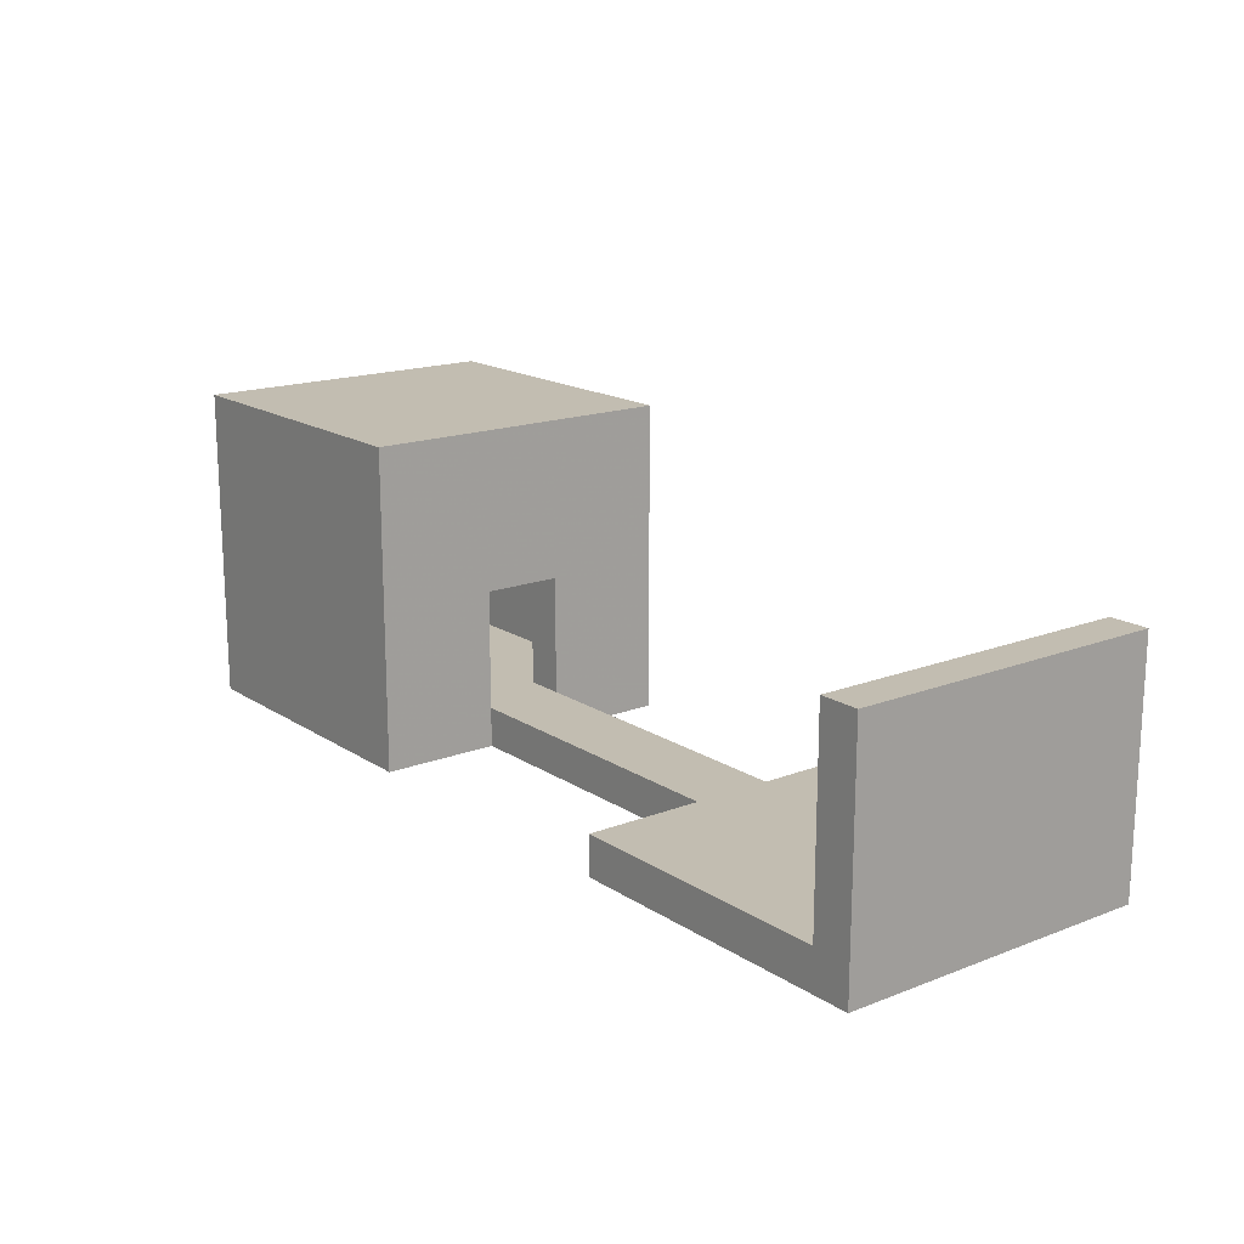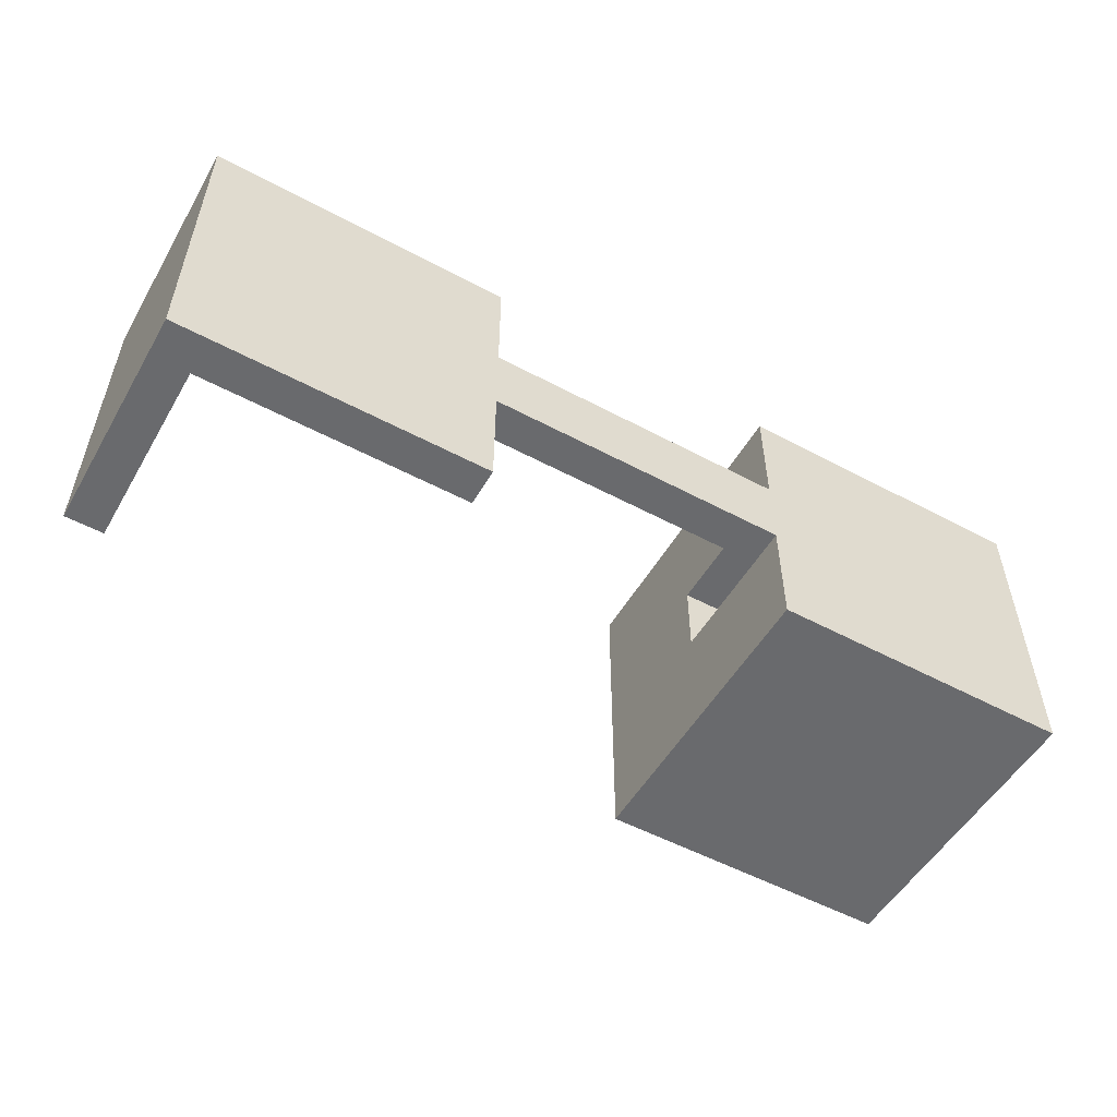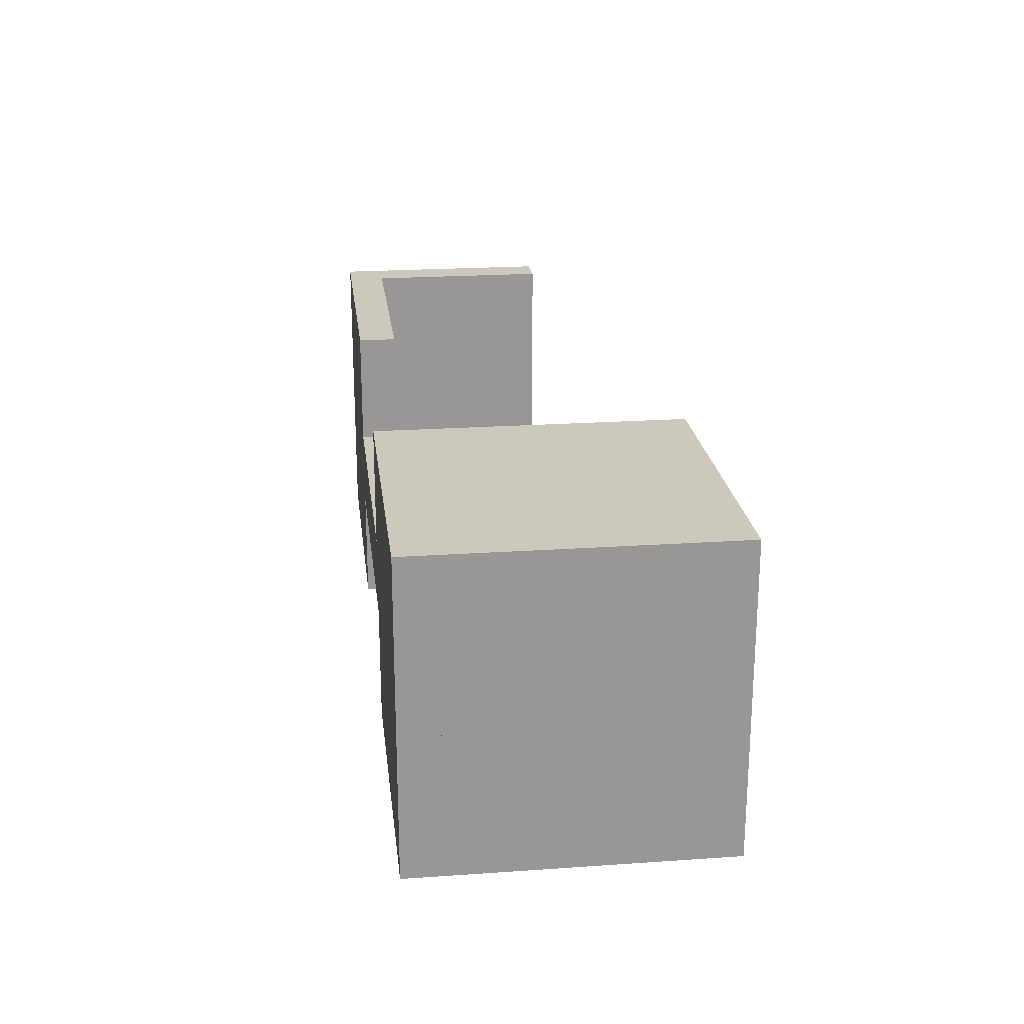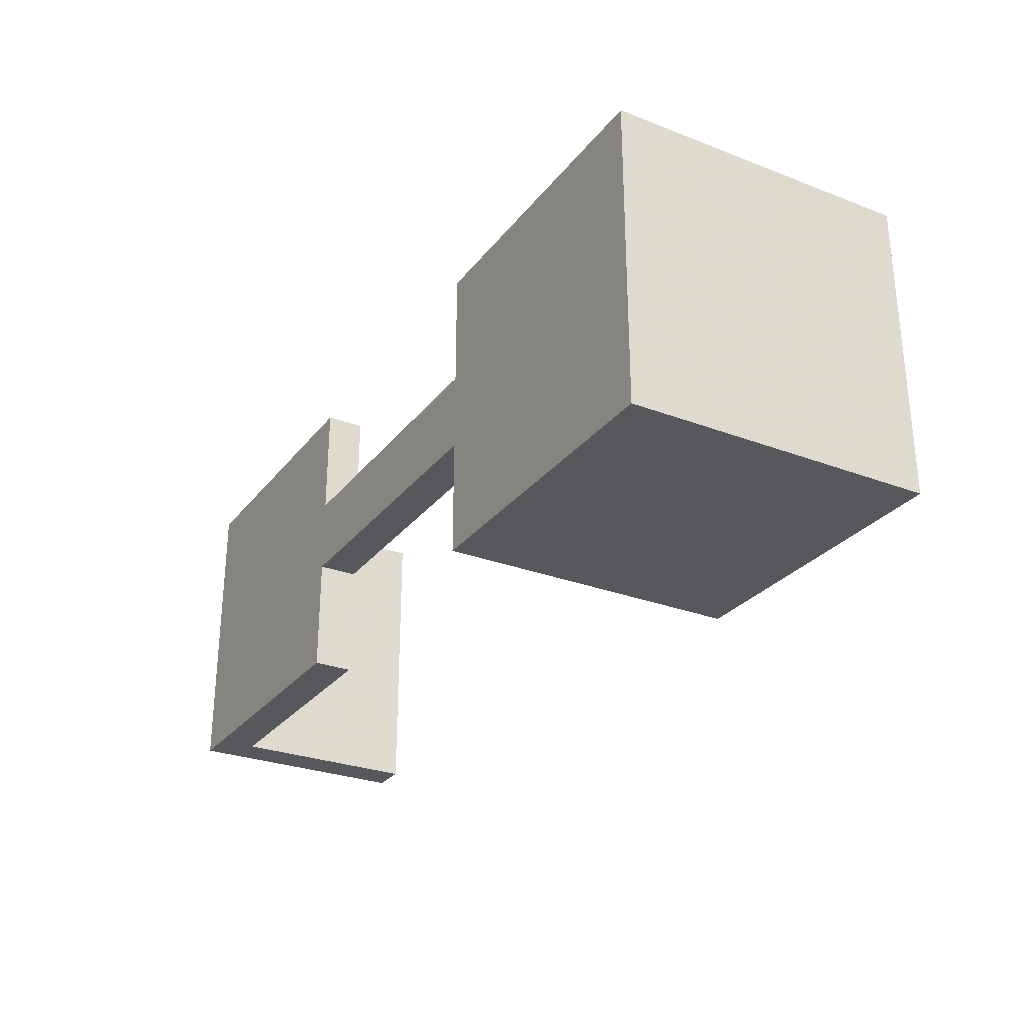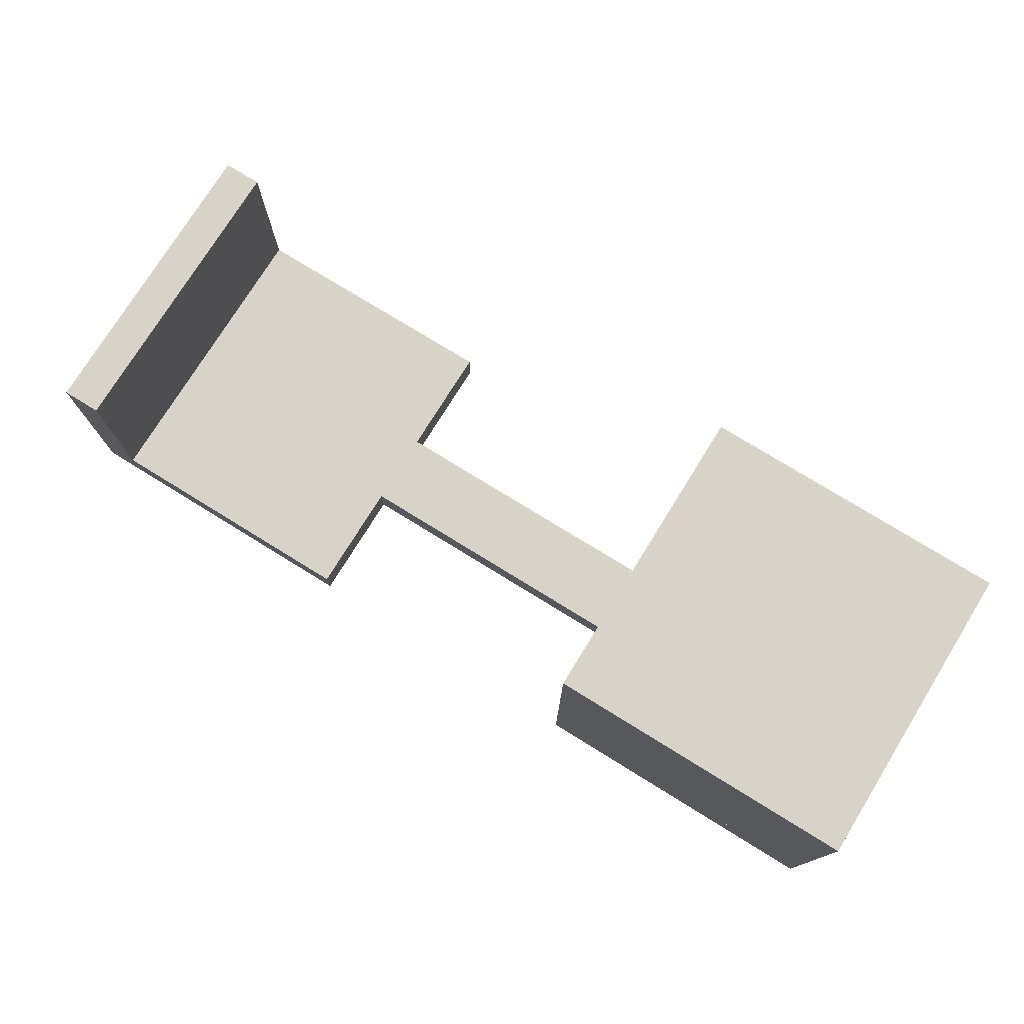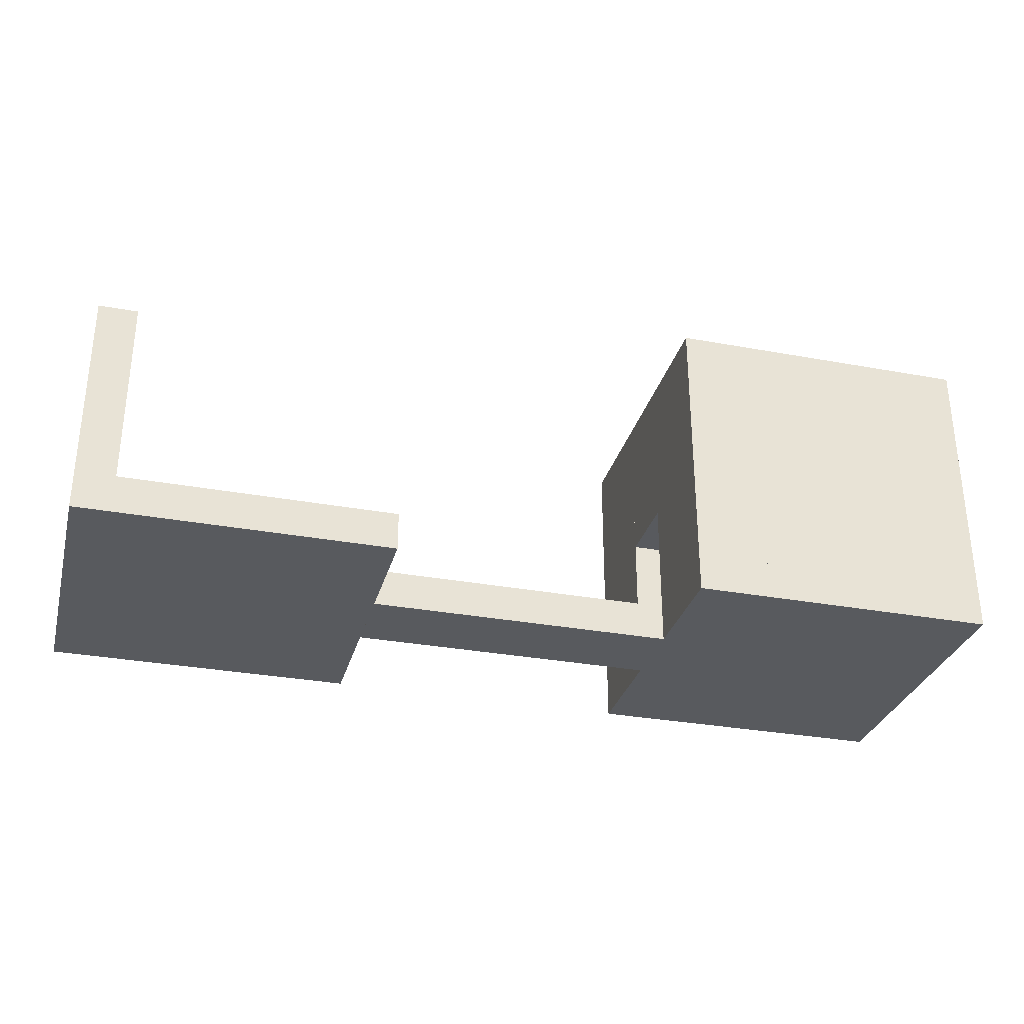
<metadata>
{"format":"obj","ext":"obj","renderer":"f3d","projection":"perspective","resolution":1024,"background":"white","views":[{"elev":16.9,"azim":52.1,"up":"+Z"},{"elev":-53.1,"azim":150.2,"up":"+Y"},{"elev":22.1,"azim":-96.8,"up":"+Y"},{"elev":-28.1,"azim":-120.0,"up":"+Y"},{"elev":75.8,"azim":-148.3,"up":"+Z"},{"elev":-31.0,"azim":165.2,"up":"+Z"}]}
</metadata>
<code>
o 2
v 0 0 512
v 0 512 512
v 0 0 448
v 0 512 448
v -512 0 512
v -512 512 512
v -512 0 448
v -512 512 448
f 5 1 2 6
f 3 7 8 4
f 8 7 5 6
f 3 4 2 1
f 4 8 6 2
f 7 3 1 5
o 5
v 0 0 64
v 0 512 64
v 0 0 0
v 0 512 0
v -512 0 64
v -512 512 64
v -512 0 0
v -512 512 0
f 13 9 10 14
f 11 15 16 12
f 16 15 13 14
f 11 12 10 9
f 12 16 14 10
f 15 11 9 13
o 9
v 0 0 448
v 0 64 448
v 0 0 64
v 0 64 64
v -512 0 448
v -512 64 448
v -512 0 64
v -512 64 64
f 21 17 18 22
f 19 23 24 20
f 24 23 21 22
f 19 20 18 17
f 20 24 22 18
f 23 19 17 21
o 15
v 0 448 448
v 0 512 448
v 0 448 64
v 0 512 64
v -512 448 448
v -512 512 448
v -512 448 64
v -512 512 64
f 29 25 26 30
f 27 31 32 28
f 32 31 29 30
f 27 28 26 25
f 28 32 30 26
f 31 27 25 29
o 19
v -512 0 448
v -512 512 448
v -512 0 64
v -512 512 64
v -448 0 448
v -448 512 448
v -448 0 64
v -448 512 64
f 33 37 38 34
f 39 35 36 40
f 36 35 33 34
f 39 40 38 37
f 40 36 34 38
f 35 39 37 33
o 26
v 0 0 448
v 0 192 448
v 0 0 64
v 0 192 64
v -64 0 448
v -64 192 448
v -64 0 64
v -64 192 64
f 45 41 42 46
f 43 47 48 44
f 48 47 45 46
f 43 44 42 41
f 44 48 46 42
f 47 43 41 45
o 43
v 0 320 448
v 0 512 448
v 0 320 64
v 0 512 64
v -64 320 448
v -64 512 448
v -64 320 64
v -64 512 64
f 53 49 50 54
f 51 55 56 52
f 56 55 53 54
f 51 52 50 49
f 52 56 54 50
f 55 51 49 53
o 48
v 0 192 448
v 0 320 448
v 0 192 256
v 0 320 256
v -64 192 448
v -64 320 448
v -64 192 256
v -64 320 256
f 61 57 58 62
f 59 63 64 60
f 64 63 61 62
f 59 60 58 57
f 60 64 62 58
f 63 59 57 61
o 54
v 0 192 64
v 0 320 64
v 0 192 0
v 0 320 0
v 512 192 64
v 512 320 64
v 512 192 0
v 512 320 0
f 65 69 70 66
f 71 67 68 72
f 68 67 65 66
f 71 72 70 69
f 72 68 66 70
f 67 71 69 65
o 59
v 512 0 64
v 512 512 64
v 512 0 0
v 512 512 0
v 1024 0 64
v 1024 512 64
v 1024 0 0
v 1024 512 0
f 73 77 78 74
f 79 75 76 80
f 76 75 73 74
f 79 80 78 77
f 80 76 74 78
f 75 79 77 73
o 79
v 960 0 384
v 960 512 384
v 960 0 64
v 960 512 64
v 1024 0 384
v 1024 512 384
v 1024 0 64
v 1024 512 64
f 81 85 86 82
f 87 83 84 88
f 84 83 81 82
f 87 88 86 85
f 88 84 82 86
f 83 87 85 81

</code>
